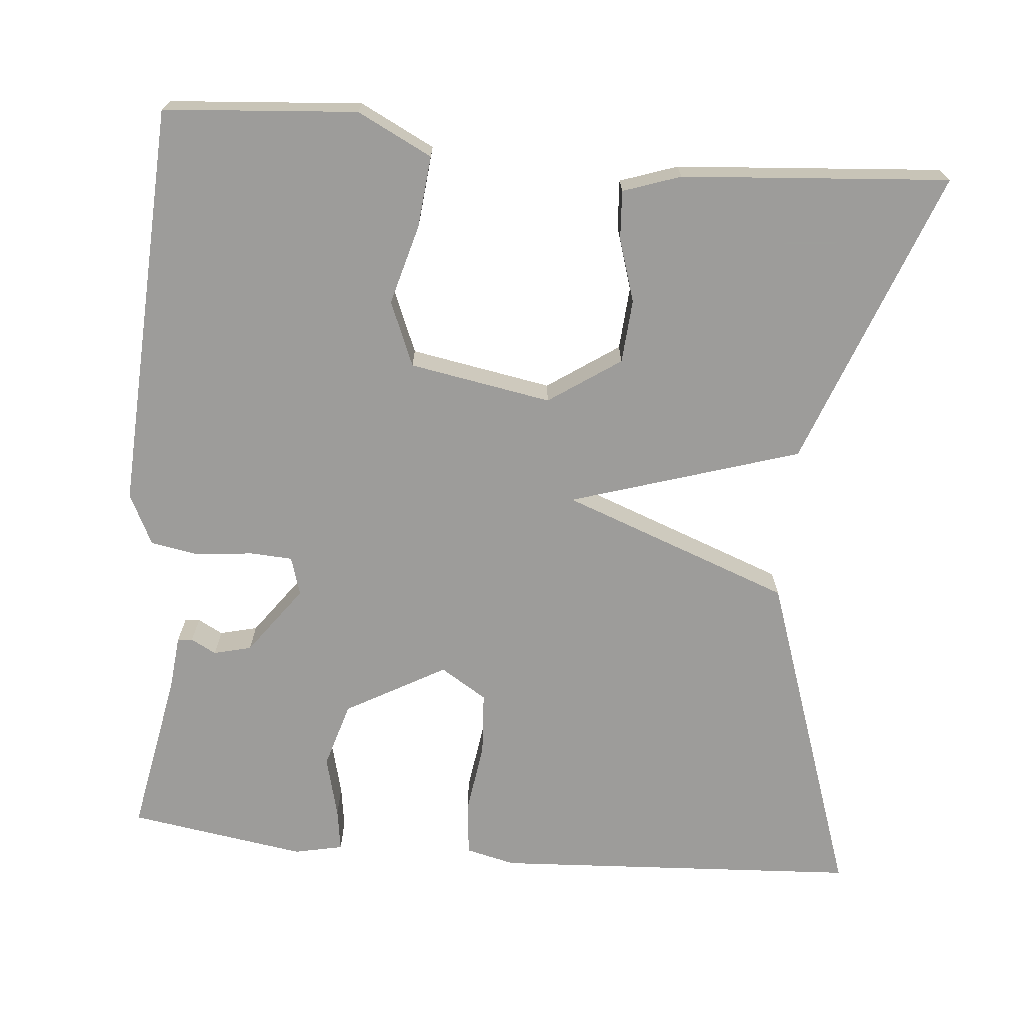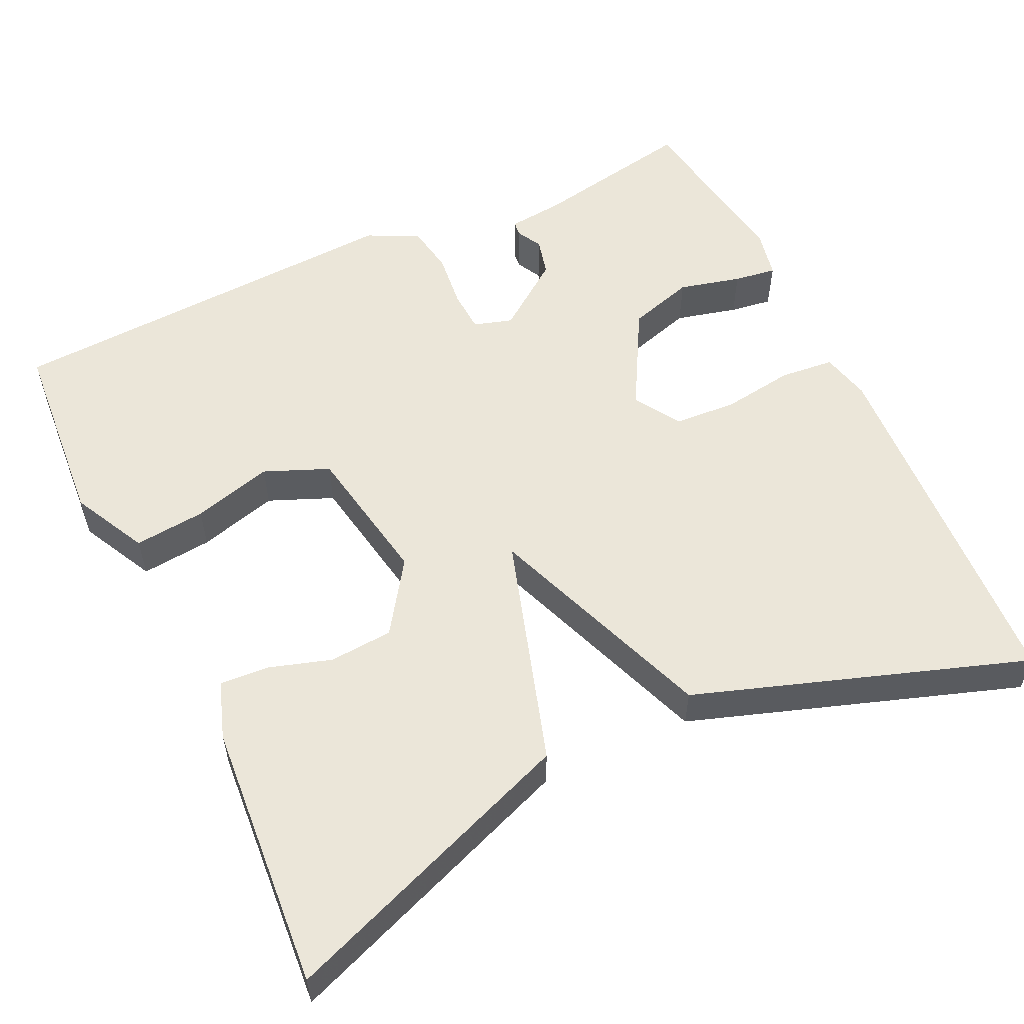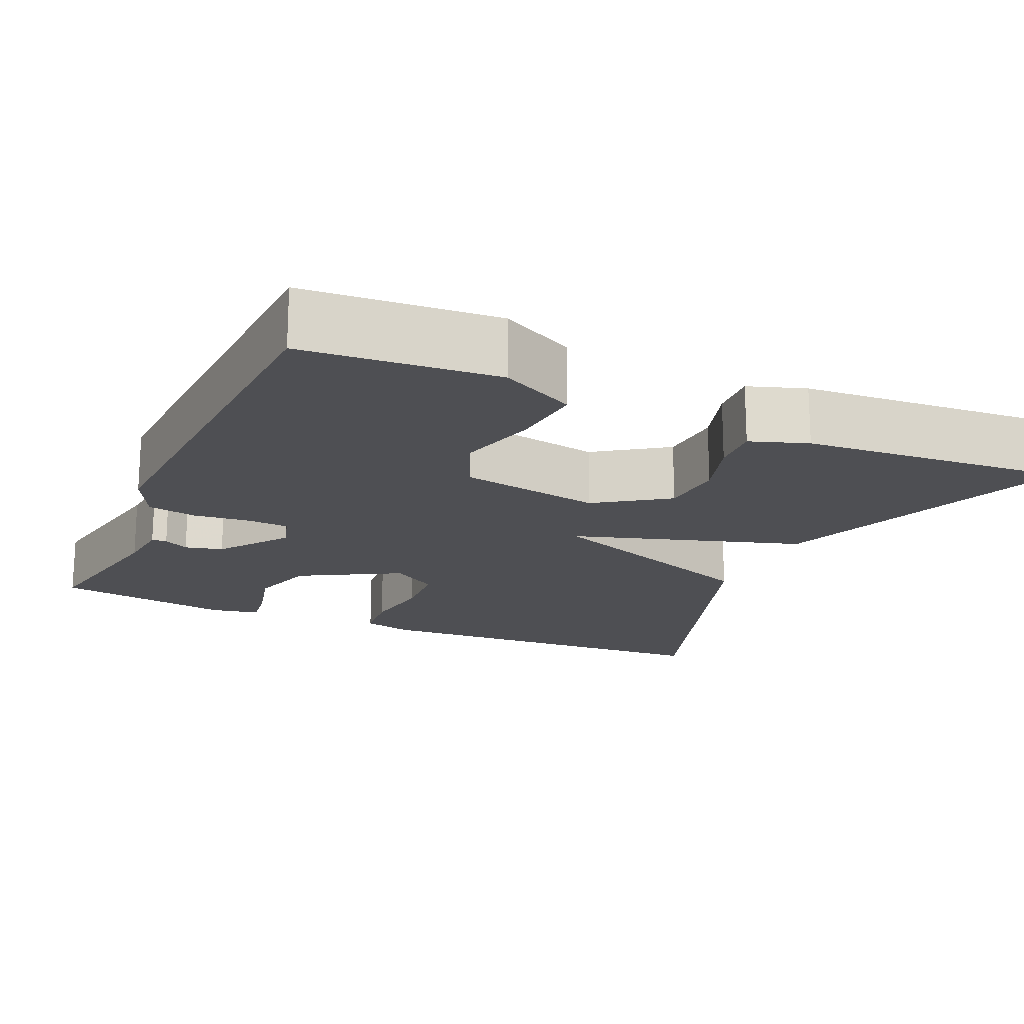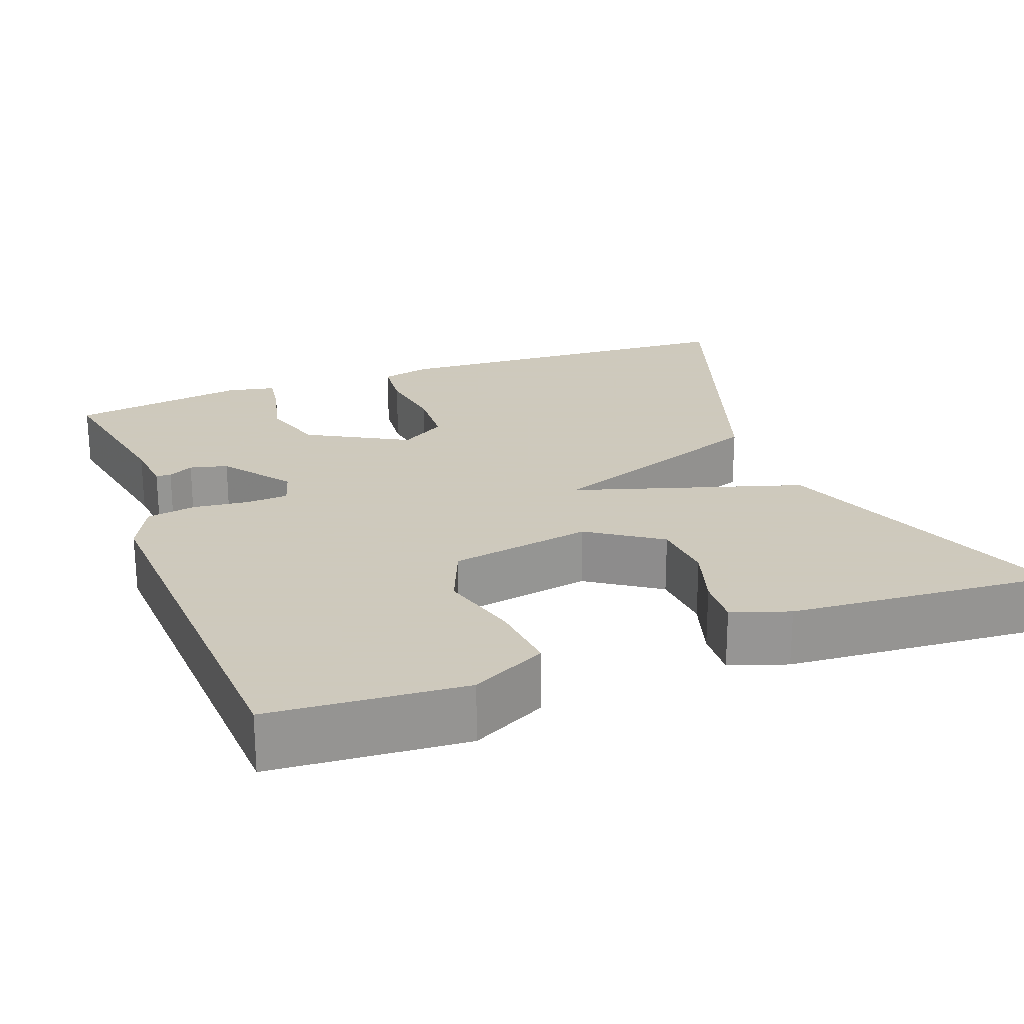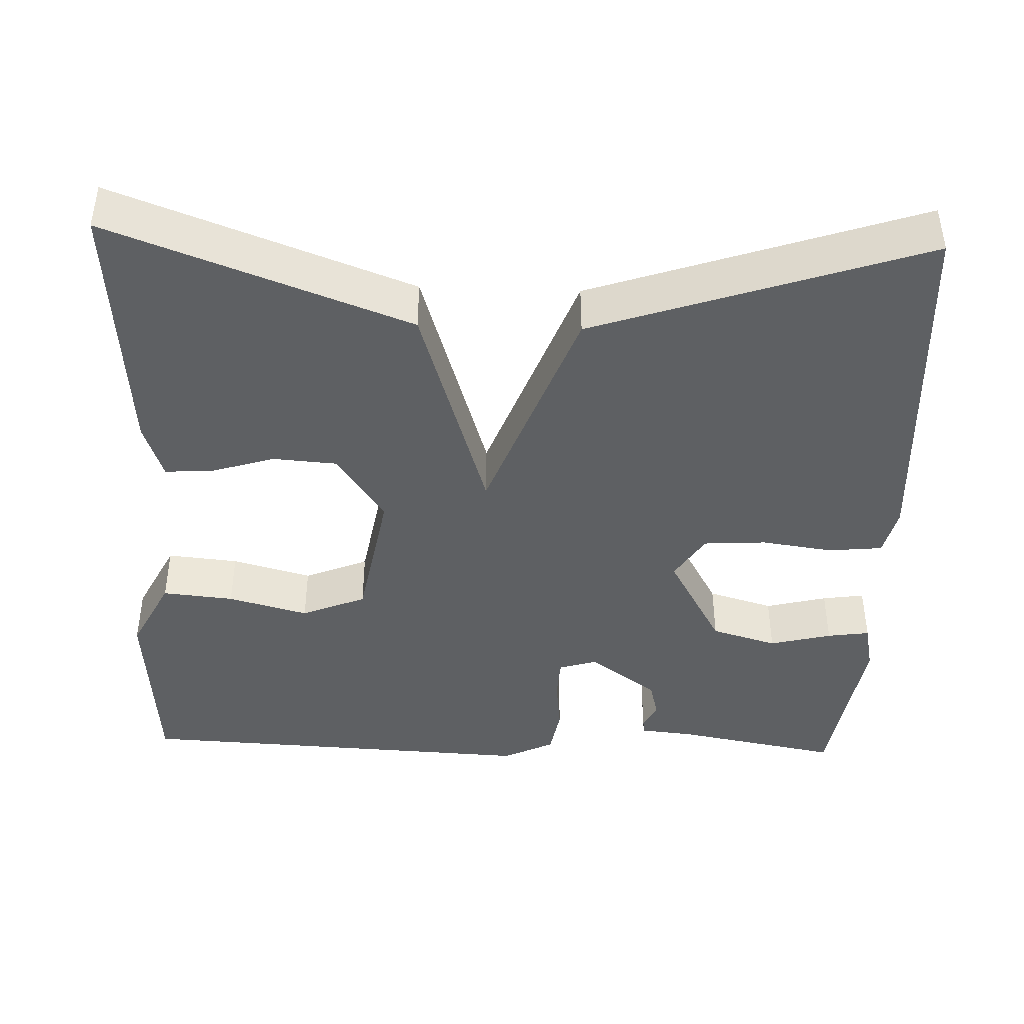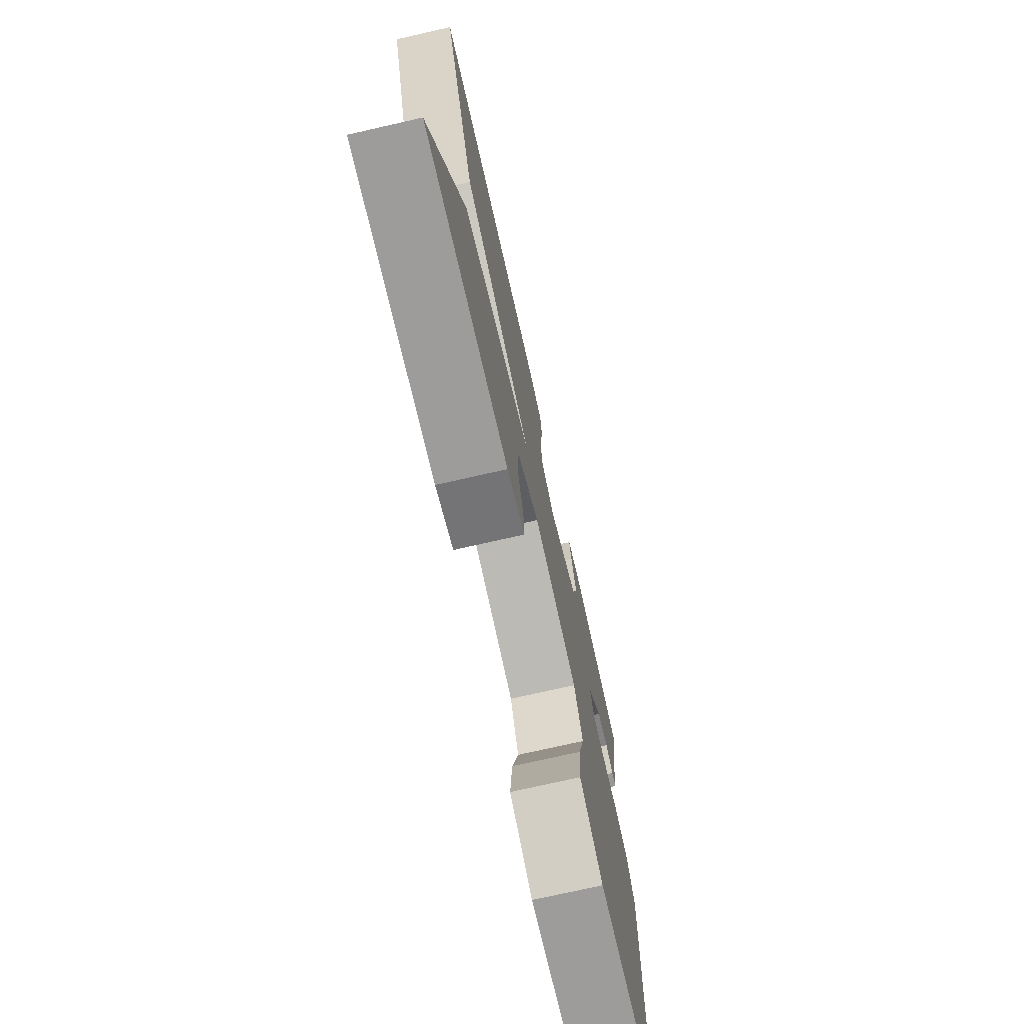
<metadata>
{"format":"obj","ext":"obj","renderer":"f3d","projection":"perspective","resolution":1024,"background":"white","views":[{"elev":-70.3,"azim":174.9,"up":"+Y"},{"elev":55.9,"azim":-115.4,"up":"+Y"},{"elev":-18.1,"azim":155.9,"up":"+Y"},{"elev":22.6,"azim":159.3,"up":"+Y"},{"elev":-42.6,"azim":-92.0,"up":"+Y"},{"elev":-74.4,"azim":-77.2,"up":"+Z"}]}
</metadata>
<code>
v -0.5 0.07 0.5
v -0.033 0.07 0.526
v 0.03 0.07 0.511
v 0.037 0.07 0.442
v 0.024 0.07 0.351
v 0.029 0.07 0.271
v 0.088 0.07 0.234
v 0.215 0.07 0.305
v 0.24 0.07 0.389
v 0.22 0.07 0.468
v 0.212 0.07 0.522
v 0.274 0.07 0.535
v 0.5 0.07 0.5
v 0.461 0.07 0.291
v 0.454 0.07 0.222
v 0.435 0.07 0.22
v 0.403 0.07 0.237
v 0.355 0.07 0.225
v 0.291 0.07 0.138
v 0.306 0.07 0.089
v 0.36 0.07 0.086
v 0.431 0.07 0.094
v 0.494 0.07 0.083
v 0.526 0.07 0.018
v 0.5 0.07 -0.5
v 0.254 0.07 -0.519
v 0.159 0.07 -0.471
v 0.168 0.07 -0.38
v 0.196 0.07 -0.278
v 0.162 0.07 -0.196
v -0.019 0.07 -0.164
v -0.11 0.07 -0.226
v -0.116 0.07 -0.307
v -0.091 0.07 -0.387
v -0.087 0.07 -0.449
v -0.16 0.07 -0.474
v -0.5 0.07 -0.5
v -0.357 0.07 -0.12
v -0.065 0.07 -0.029
v -0.357 0.07 0.08
v -0.5 0 0.5
v -0.033 0 0.526
v 0.03 0 0.511
v 0.037 0 0.442
v 0.024 0 0.351
v 0.029 0 0.271
v 0.088 0 0.234
v 0.215 0 0.305
v 0.24 0 0.389
v 0.22 0 0.468
v 0.212 0 0.522
v 0.274 0 0.535
v 0.5 0 0.5
v 0.461 0 0.291
v 0.454 0 0.222
v 0.435 0 0.22
v 0.403 0 0.237
v 0.355 0 0.225
v 0.291 0 0.138
v 0.306 0 0.089
v 0.36 0 0.086
v 0.431 0 0.094
v 0.494 0 0.083
v 0.526 0 0.018
v 0.5 0 -0.5
v 0.254 0 -0.519
v 0.159 0 -0.471
v 0.168 0 -0.38
v 0.196 0 -0.278
v 0.162 0 -0.196
v -0.019 0 -0.164
v -0.11 0 -0.226
v -0.116 0 -0.307
v -0.091 0 -0.387
v -0.087 0 -0.449
v -0.16 0 -0.474
v -0.5 0 -0.5
v -0.357 0 -0.12
v -0.065 0 -0.029
v -0.357 0 0.08
f 3 4 5
f 2 3 5
f 1 2 5
f 40 1 5
f 39 40 5
f 37 38 39
f 35 36 37
f 34 35 37
f 33 34 37
f 32 33 37
f 32 37 39
f 39 5 6
f 32 39 6
f 31 32 6
f 27 28 29
f 26 27 29
f 25 26 29
f 24 25 29
f 23 24 29
f 22 23 29
f 21 22 29
f 20 21 29 30
f 19 20 30 31
f 14 15 16 17
f 14 17 18
f 13 14 18
f 12 13 18
f 11 12 18
f 10 11 18
f 9 10 18
f 8 9 18 19
f 31 6 7
f 7 8 19 31
f 45 44 43
f 45 43 42
f 45 42 41
f 45 41 80
f 45 80 79
f 79 78 77
f 77 76 75
f 77 75 74
f 77 74 73
f 77 73 72
f 79 77 72
f 46 45 79
f 46 79 72
f 46 72 71
f 69 68 67
f 69 67 66
f 69 66 65
f 69 65 64
f 69 64 63
f 69 63 62
f 69 62 61
f 70 69 61 60
f 71 70 60 59
f 57 56 55 54
f 58 57 54
f 58 54 53
f 58 53 52
f 58 52 51
f 58 51 50
f 58 50 49
f 59 58 49 48
f 47 46 71
f 71 59 48 47
f 1 41 42 2
f 2 42 43 3
f 3 43 44 4
f 4 44 45 5
f 5 45 46 6
f 6 46 47 7
f 7 47 48 8
f 8 48 49 9
f 9 49 50 10
f 10 50 51 11
f 11 51 52 12
f 12 52 53 13
f 13 53 54 14
f 14 54 55 15
f 15 55 56 16
f 16 56 57 17
f 17 57 58 18
f 18 58 59 19
f 19 59 60 20
f 20 60 61 21
f 21 61 62 22
f 22 62 63 23
f 23 63 64 24
f 24 64 65 25
f 25 65 66 26
f 26 66 67 27
f 27 67 68 28
f 28 68 69 29
f 29 69 70 30
f 30 70 71 31
f 31 71 72 32
f 32 72 73 33
f 33 73 74 34
f 34 74 75 35
f 35 75 76 36
f 36 76 77 37
f 37 77 78 38
f 38 78 79 39
f 39 79 80 40
f 40 80 41 1

</code>
